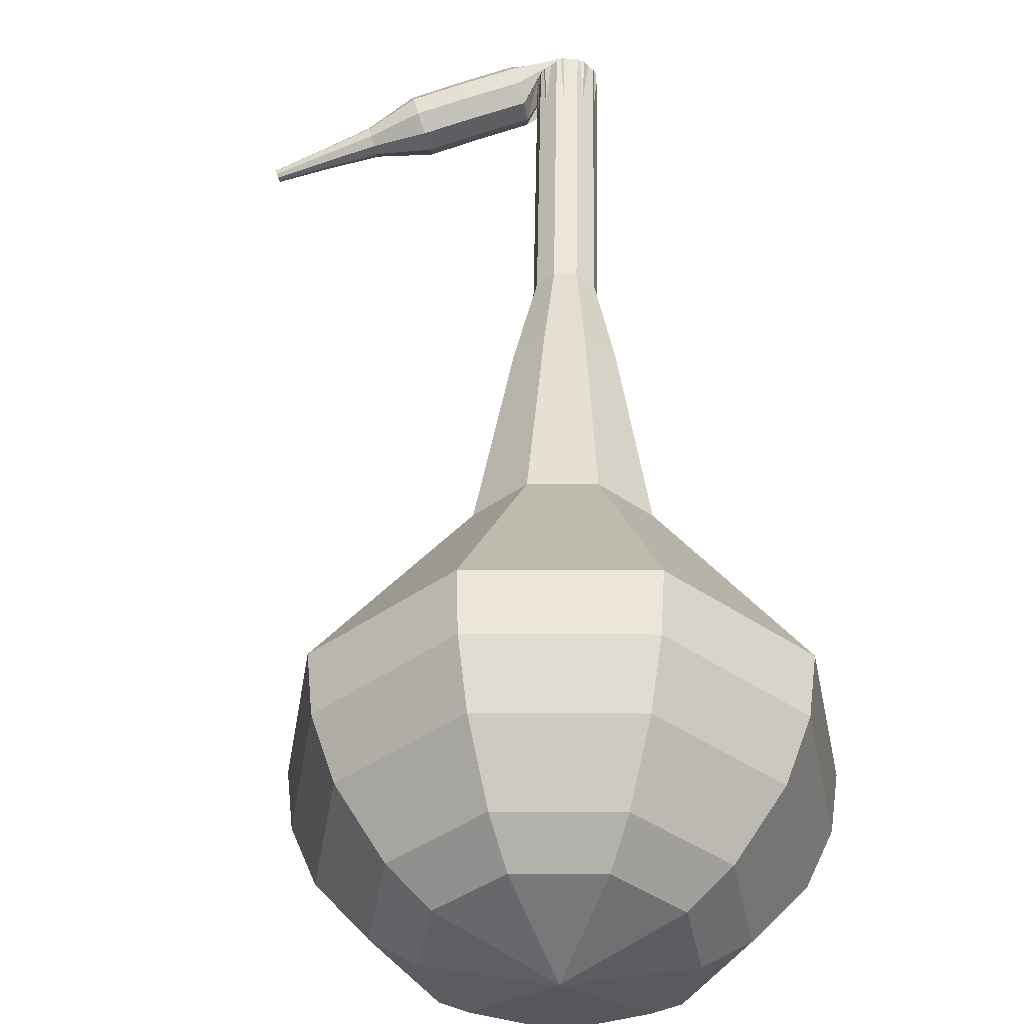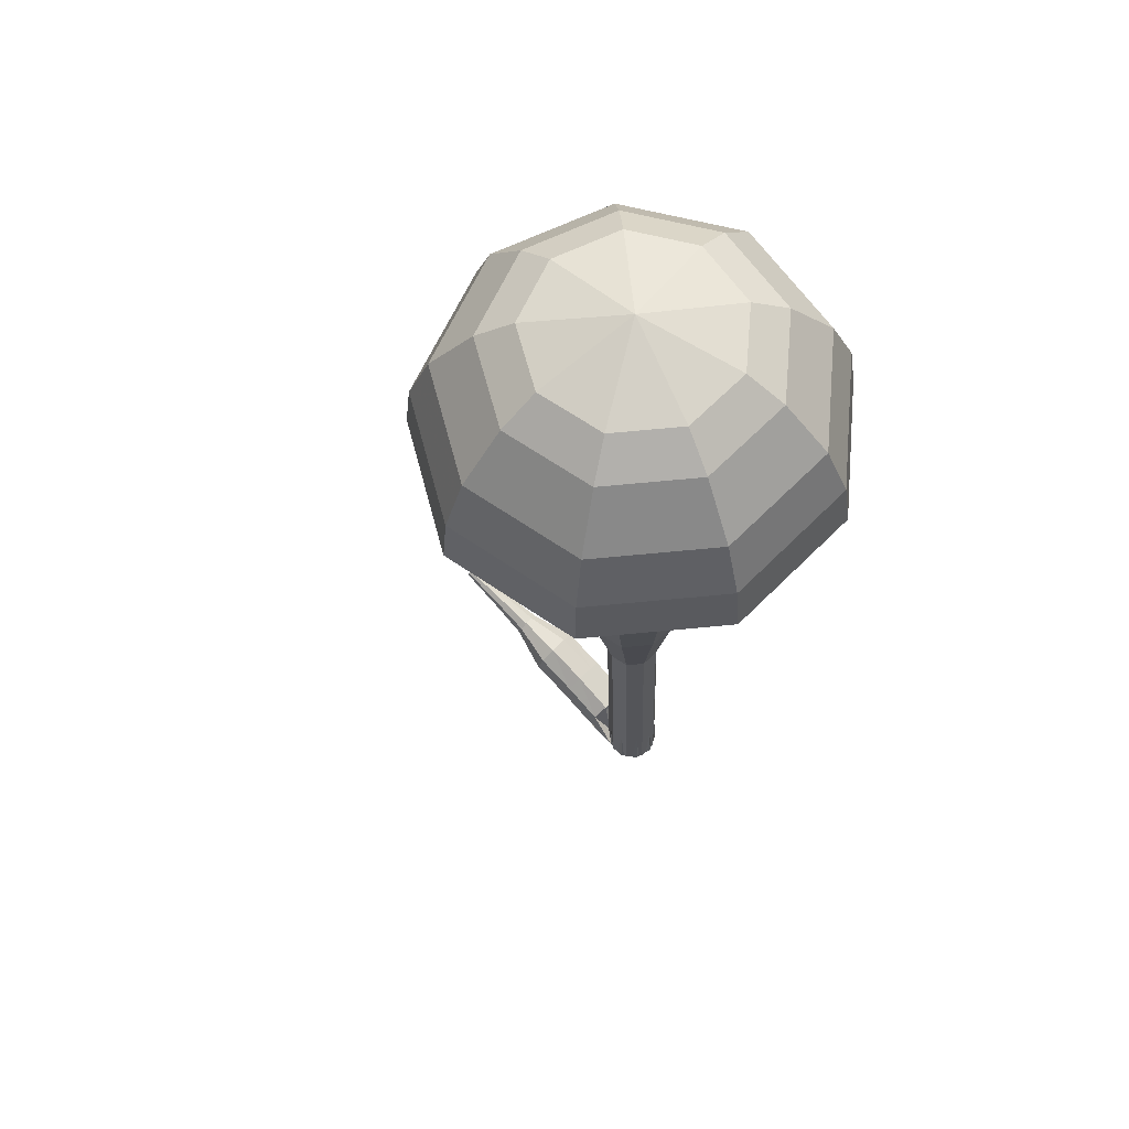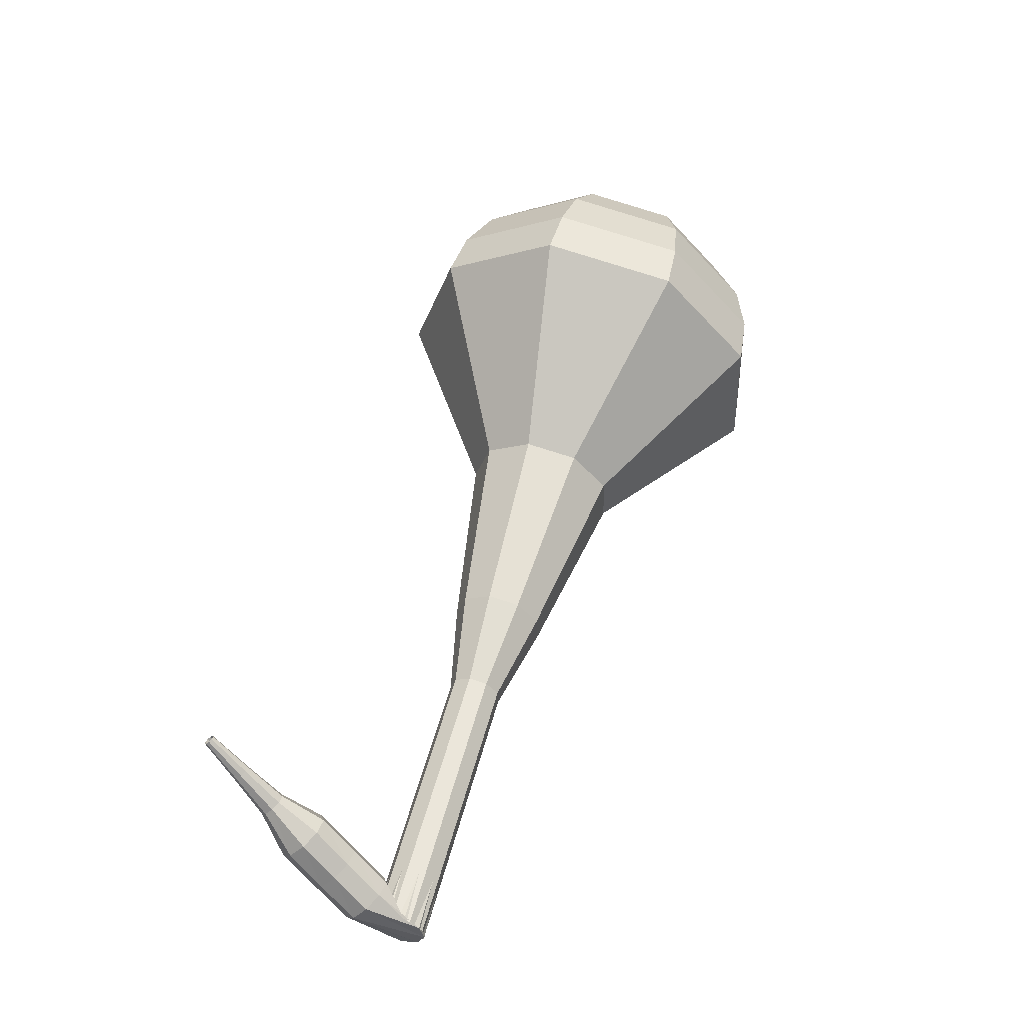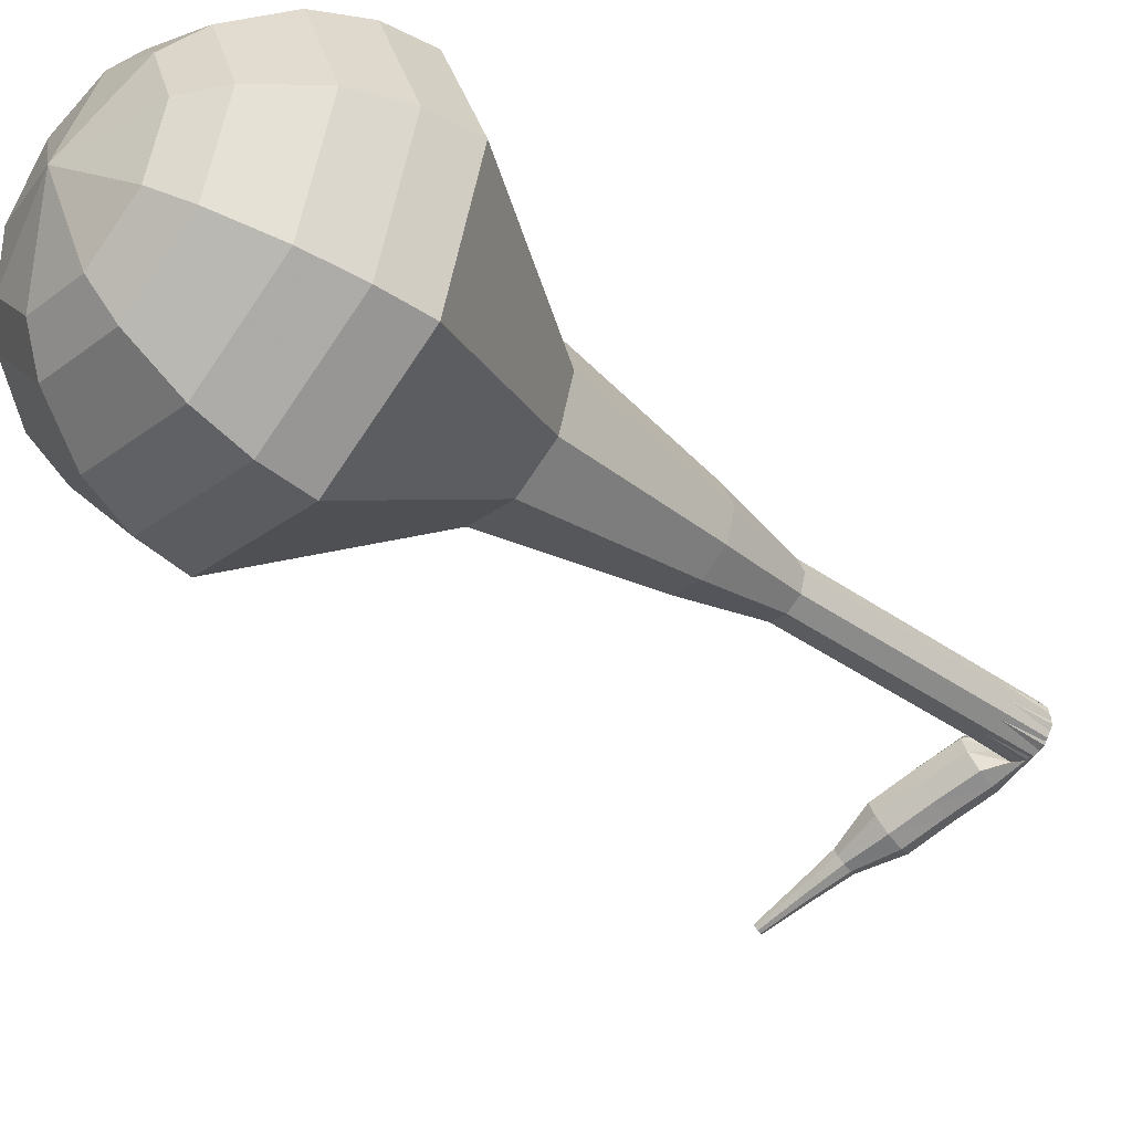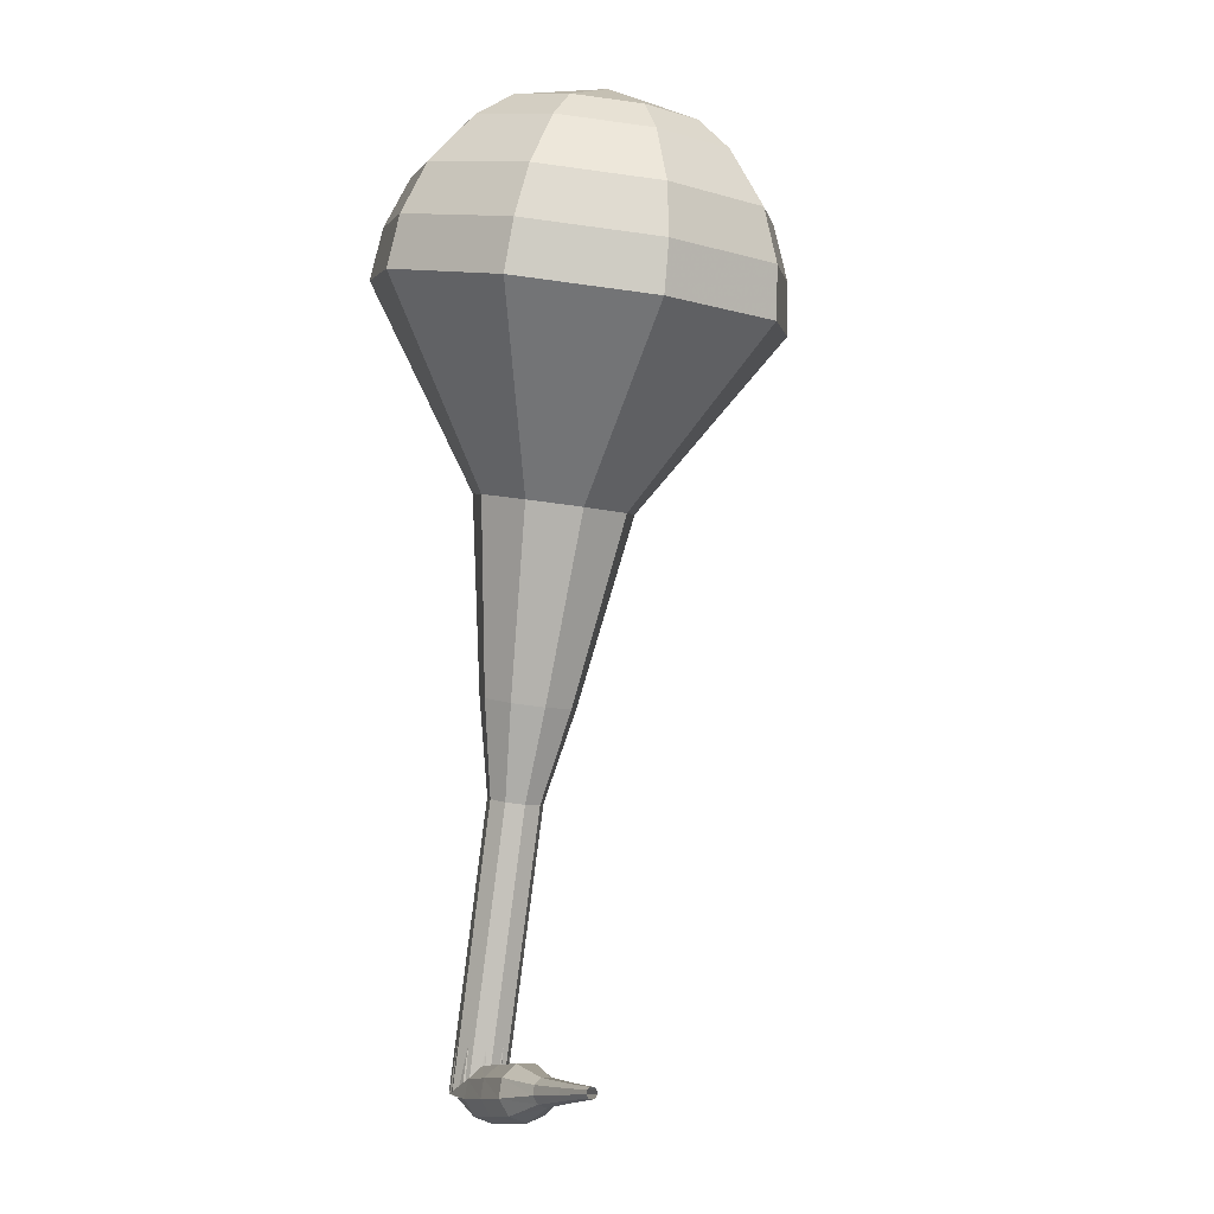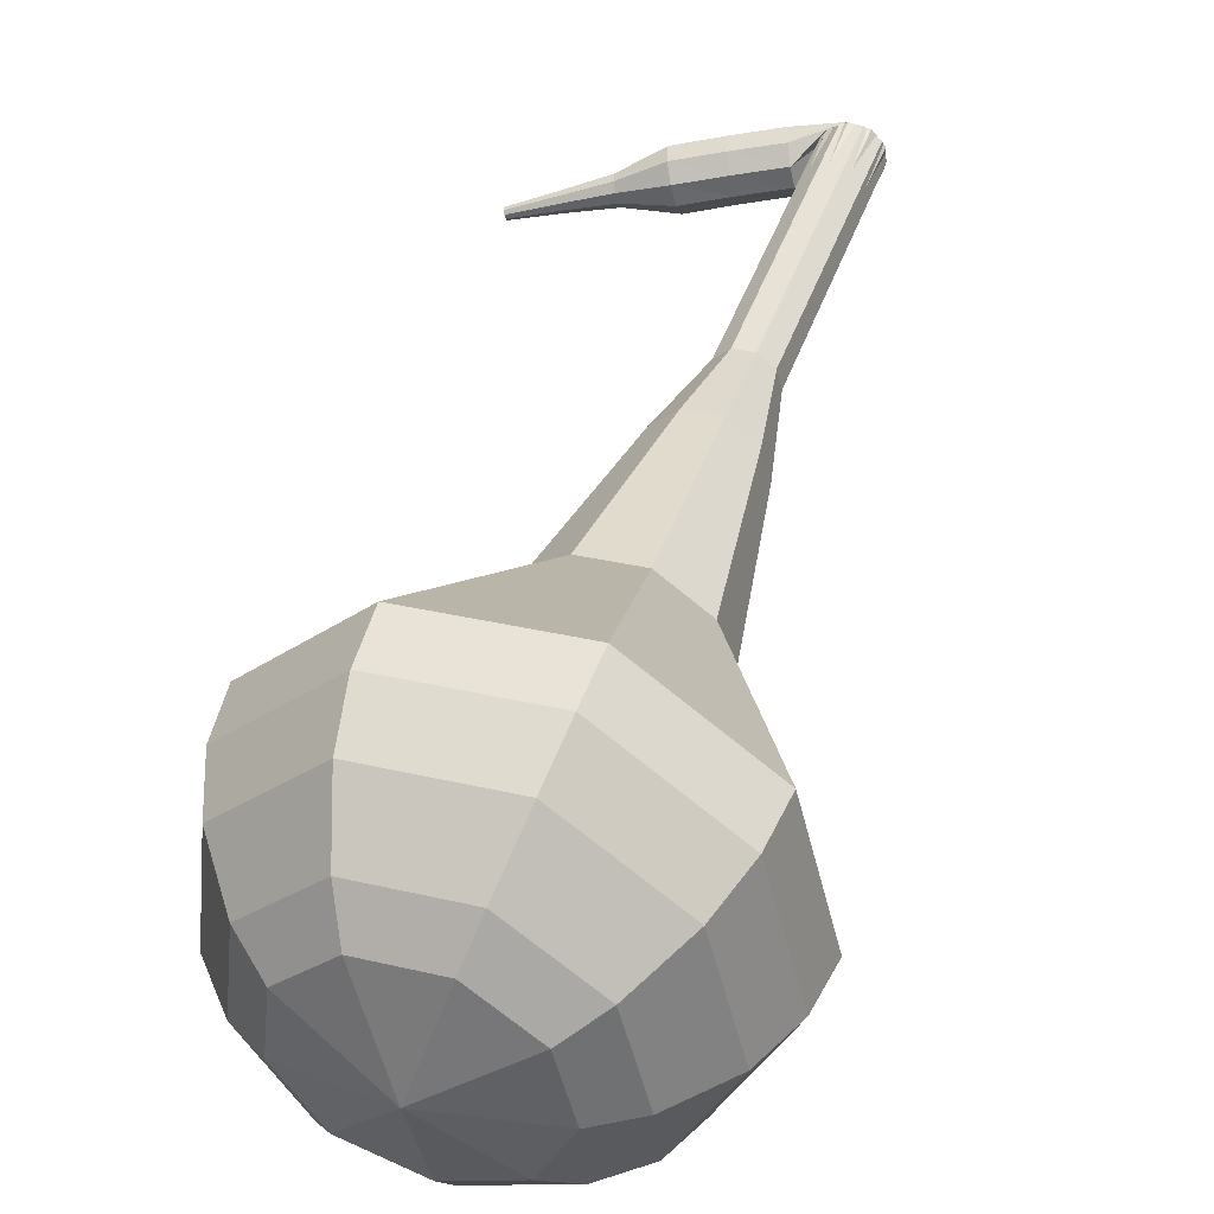
<metadata>
{"format":"obj","ext":"obj","renderer":"f3d","projection":"perspective","resolution":1024,"background":"white","views":[{"elev":37.8,"azim":13.0,"up":"+Y"},{"elev":49.5,"azim":55.0,"up":"+Z"},{"elev":-38.2,"azim":-28.9,"up":"+Z"},{"elev":-53.6,"azim":61.1,"up":"+Y"},{"elev":15.1,"azim":-101.1,"up":"+Z"},{"elev":33.5,"azim":30.7,"up":"+Y"}]}
</metadata>
<code>
g tube1
v 156.9 142.2 127.4
v 160 141.1 126.6
v 163.2 142.3 126.1
v 164.9 145.3 126.3
v 164.4 148.5 127
v 161.9 150.6 127.9
v 158.6 150.6 128.6
v 156 148.4 128.7
v 155.3 145.1 128.3
v 156.9 142.2 127.4
v 158 143.1 128.3
v 160.3 142.3 127.7
v 162.6 143.2 127.4
v 163.8 145.3 127.5
v 163.5 147.7 128
v 161.6 149.2 128.7
v 159.2 149.2 129.2
v 157.3 147.6 129.3
v 156.8 145.2 128.9
v 158 143.1 128.3
v 160.5 145.7 129.2
v 160.5 145.7 129.2
v 160.5 145.7 129.2
v 160.5 145.7 129.2
v 160.5 145.7 129.2
v 160.5 145.7 129.2
v 160.5 145.7 129.2
v 160.5 145.7 129.2
v 160.5 145.7 129.2
v 160.5 145.7 129.2
v 153.9 152.6 95.32
v 154.3 152.1 95.13
v 154.3 151.4 95.03
v 153.8 150.9 95.06
v 153.1 150.8 95.22
v 152.6 151.2 95.42
v 152.4 151.8 95.58
v 152.7 152.4 95.62
v 153.3 152.7 95.51
v 153.9 152.6 95.32
v 151.7 152.4 96.06
v 151.5 152.1 95.48
v 151.4 151.5 95.18
v 151.6 150.9 95.28
v 151.9 150.5 95.75
v 152.2 150.6 96.37
v 152.4 151 96.84
v 152.3 151.7 96.95
v 152 152.3 96.64
v 151.7 152.4 96.06
v 150.2 152.1 96.79
v 150 151.8 96.21
v 150 151.2 95.9
v 150.2 150.5 96
v 150.5 150.2 96.48
v 150.8 150.2 97.1
v 150.9 150.7 97.57
v 150.8 151.4 97.68
v 150.5 151.9 97.37
v 150.2 152.1 96.79
v 148.7 151.7 97.49
v 148.5 151.4 96.9
v 148.5 150.8 96.59
v 148.7 150.1 96.7
v 149 149.8 97.18
v 149.3 149.9 97.8
v 149.4 150.3 98.28
v 149.3 151 98.39
v 149 151.5 98.08
v 148.7 151.7 97.49
v 147.3 150.8 98.17
v 147.2 150.6 97.87
v 147.2 150.3 97.72
v 147.4 150 97.77
v 147.5 149.8 98.01
v 147.7 149.9 98.32
v 147.7 150.1 98.57
v 147.6 150.4 98.62
v 147.5 150.7 98.46
v 147.3 150.8 98.17
v 145.9 150.2 98.83
v 145.8 150.1 98.63
v 145.8 149.8 98.53
v 145.9 149.6 98.57
v 146 149.5 98.73
v 146.1 149.5 98.94
v 146.1 149.7 99.1
v 146.1 149.9 99.13
v 146 150.1 99.03
v 145.9 150.2 98.83
v 144.4 149.6 99.49
v 144.4 149.5 99.37
v 144.4 149.4 99.31
v 144.5 149.2 99.33
v 144.5 149.2 99.43
v 144.6 149.2 99.55
v 144.6 149.3 99.65
v 144.6 149.4 99.67
v 144.5 149.5 99.61
v 144.4 149.6 99.49
f 1 2 12
f 12 11 1
f 2 3 13
f 13 12 2
f 3 4 14
f 14 13 3
f 4 5 15
f 15 14 4
f 5 6 16
f 16 15 5
f 6 7 17
f 17 16 6
f 7 8 18
f 18 17 7
f 8 9 19
f 19 18 8
f 9 10 20
f 20 19 9
f 11 12 22
f 22 21 11
f 12 13 23
f 23 22 12
f 13 14 24
f 24 23 13
f 14 15 25
f 25 24 14
f 15 16 26
f 26 25 15
f 16 17 27
f 27 26 16
f 17 18 28
f 28 27 17
f 18 19 29
f 29 28 18
f 19 20 30
f 30 29 19
f 21 22 32
f 32 31 21
f 22 23 33
f 33 32 22
f 23 24 34
f 34 33 23
f 24 25 35
f 35 34 24
f 25 26 36
f 36 35 25
f 26 27 37
f 37 36 26
f 27 28 38
f 38 37 27
f 28 29 39
f 39 38 28
f 29 30 40
f 40 39 29
f 31 32 42
f 42 41 31
f 32 33 43
f 43 42 32
f 33 34 44
f 44 43 33
f 34 35 45
f 45 44 34
f 35 36 46
f 46 45 35
f 36 37 47
f 47 46 36
f 37 38 48
f 48 47 37
f 38 39 49
f 49 48 38
f 39 40 50
f 50 49 39
f 41 42 52
f 52 51 41
f 42 43 53
f 53 52 42
f 43 44 54
f 54 53 43
f 44 45 55
f 55 54 44
f 45 46 56
f 56 55 45
f 46 47 57
f 57 56 46
f 47 48 58
f 58 57 47
f 48 49 59
f 59 58 48
f 49 50 60
f 60 59 49
f 51 52 62
f 62 61 51
f 52 53 63
f 63 62 52
f 53 54 64
f 64 63 53
f 54 55 65
f 65 64 54
f 55 56 66
f 66 65 55
f 56 57 67
f 67 66 56
f 57 58 68
f 68 67 57
f 58 59 69
f 69 68 58
f 59 60 70
f 70 69 59
f 61 62 72
f 72 71 61
f 62 63 73
f 73 72 62
f 63 64 74
f 74 73 63
f 64 65 75
f 75 74 64
f 65 66 76
f 76 75 65
f 66 67 77
f 77 76 66
f 67 68 78
f 78 77 67
f 68 69 79
f 79 78 68
f 69 70 80
f 80 79 69
f 71 72 82
f 82 81 71
f 72 73 83
f 83 82 72
f 73 74 84
f 84 83 73
f 74 75 85
f 85 84 74
f 75 76 86
f 86 85 75
f 76 77 87
f 87 86 76
f 77 78 88
f 88 87 77
f 78 79 89
f 89 88 78
f 79 80 90
f 90 89 79
f 81 82 92
f 92 91 81
f 82 83 93
f 93 92 82
f 83 84 94
f 94 93 83
f 84 85 95
f 95 94 84
f 85 86 96
f 96 95 85
f 86 87 97
f 97 96 86
f 87 88 98
f 98 97 87
f 88 89 99
f 99 98 88
f 89 90 100
f 100 99 89
v 152.7 151 95.32
v 153.4 150.8 95.15
v 154 151 95.06
v 154.3 151.6 95.09
v 154.2 152.3 95.23
v 153.7 152.7 95.41
v 153.1 152.7 95.55
v 152.5 152.2 95.58
v 152.4 151.6 95.49
v 152.7 151 95.32
v 153.4 150.4 98.66
v 154.1 150.2 98.49
v 154.7 150.4 98.39
v 155 151 98.43
v 154.9 151.7 98.57
v 154.4 152.1 98.75
v 153.8 152.1 98.89
v 153.2 151.6 98.92
v 153.1 151 98.83
v 153.4 150.4 98.66
v 154.1 149.8 102
v 154.8 149.6 101.8
v 155.4 149.8 101.7
v 155.7 150.4 101.8
v 155.6 151.1 101.9
v 155.1 151.5 102.1
v 154.5 151.5 102.2
v 153.9 151 102.3
v 153.8 150.4 102.2
v 154.1 149.8 102
v 154.8 149.2 105.3
v 155.5 149 105.2
v 156.1 149.2 105.1
v 156.4 149.8 105.1
v 156.3 150.5 105.2
v 155.8 150.9 105.4
v 155.2 150.9 105.6
v 154.6 150.5 105.6
v 154.5 149.8 105.5
v 154.8 149.2 105.3
v 155.1 148.1 108.7
v 156.1 147.7 108.4
v 157.2 148.1 108.2
v 157.9 149.1 108.3
v 157.7 150.3 108.5
v 156.8 151 108.8
v 155.6 151 109.1
v 154.7 150.2 109.1
v 154.5 149.1 109
v 155.1 148.1 108.7
v 155.7 146 115.3
v 157.5 145.3 114.8
v 159.4 146 114.6
v 160.4 147.7 114.7
v 160.1 149.6 115.1
v 158.6 150.9 115.6
v 156.7 150.8 116
v 155.2 149.6 116.1
v 154.8 147.7 115.8
v 155.7 146 115.3
v 154.2 141.3 122
v 158.8 139.6 120.7
v 163.6 141.4 120
v 166.2 145.8 120.3
v 165.4 150.8 121.3
v 161.7 154 122.7
v 156.6 153.9 123.7
v 152.7 150.6 124
v 151.7 145.6 123.3
v 154.2 141.3 122
v 154.7 141.1 123.8
v 159.2 139.5 122.6
v 163.8 141.3 121.9
v 166.4 145.5 122.1
v 165.6 150.3 123.1
v 162 153.4 124.5
v 157.1 153.4 125.5
v 153.3 150.2 125.7
v 152.4 145.3 125
v 154.7 141.1 123.8
v 155.6 141.4 125.6
v 159.6 140 124.5
v 163.7 141.5 123.9
v 166 145.3 124.1
v 165.3 149.6 125
v 162.1 152.4 126.2
v 157.7 152.3 127.1
v 154.3 149.5 127.3
v 153.5 145.2 126.7
v 155.6 141.4 125.6
v 156.9 142.2 127.4
v 160 141.1 126.6
v 163.2 142.3 126.1
v 164.9 145.3 126.3
v 164.4 148.5 127
v 161.9 150.6 127.9
v 158.6 150.6 128.6
v 156 148.4 128.7
v 155.3 145.1 128.3
v 156.9 142.2 127.4
v 158 143.1 128.3
v 160.3 142.3 127.7
v 162.6 143.2 127.4
v 163.8 145.3 127.5
v 163.5 147.7 128
v 161.6 149.2 128.7
v 159.2 149.2 129.2
v 157.3 147.6 129.3
v 156.8 145.2 128.9
v 158 143.1 128.3
v 160.5 145.7 129.2
v 160.5 145.7 129.2
v 160.5 145.7 129.2
v 160.5 145.7 129.2
v 160.5 145.7 129.2
v 160.5 145.7 129.2
v 160.5 145.7 129.2
v 160.5 145.7 129.2
v 160.5 145.7 129.2
v 160.5 145.7 129.2
f 101 102 112
f 112 111 101
f 102 103 113
f 113 112 102
f 103 104 114
f 114 113 103
f 104 105 115
f 115 114 104
f 105 106 116
f 116 115 105
f 106 107 117
f 117 116 106
f 107 108 118
f 118 117 107
f 108 109 119
f 119 118 108
f 109 110 120
f 120 119 109
f 111 112 122
f 122 121 111
f 112 113 123
f 123 122 112
f 113 114 124
f 124 123 113
f 114 115 125
f 125 124 114
f 115 116 126
f 126 125 115
f 116 117 127
f 127 126 116
f 117 118 128
f 128 127 117
f 118 119 129
f 129 128 118
f 119 120 130
f 130 129 119
f 121 122 132
f 132 131 121
f 122 123 133
f 133 132 122
f 123 124 134
f 134 133 123
f 124 125 135
f 135 134 124
f 125 126 136
f 136 135 125
f 126 127 137
f 137 136 126
f 127 128 138
f 138 137 127
f 128 129 139
f 139 138 128
f 129 130 140
f 140 139 129
f 131 132 142
f 142 141 131
f 132 133 143
f 143 142 132
f 133 134 144
f 144 143 133
f 134 135 145
f 145 144 134
f 135 136 146
f 146 145 135
f 136 137 147
f 147 146 136
f 137 138 148
f 148 147 137
f 138 139 149
f 149 148 138
f 139 140 150
f 150 149 139
f 141 142 152
f 152 151 141
f 142 143 153
f 153 152 142
f 143 144 154
f 154 153 143
f 144 145 155
f 155 154 144
f 145 146 156
f 156 155 145
f 146 147 157
f 157 156 146
f 147 148 158
f 158 157 147
f 148 149 159
f 159 158 148
f 149 150 160
f 160 159 149
f 151 152 162
f 162 161 151
f 152 153 163
f 163 162 152
f 153 154 164
f 164 163 153
f 154 155 165
f 165 164 154
f 155 156 166
f 166 165 155
f 156 157 167
f 167 166 156
f 157 158 168
f 168 167 157
f 158 159 169
f 169 168 158
f 159 160 170
f 170 169 159
f 161 162 172
f 172 171 161
f 162 163 173
f 173 172 162
f 163 164 174
f 174 173 163
f 164 165 175
f 175 174 164
f 165 166 176
f 176 175 165
f 166 167 177
f 177 176 166
f 167 168 178
f 178 177 167
f 168 169 179
f 179 178 168
f 169 170 180
f 180 179 169
f 171 172 182
f 182 181 171
f 172 173 183
f 183 182 172
f 173 174 184
f 184 183 173
f 174 175 185
f 185 184 174
f 175 176 186
f 186 185 175
f 176 177 187
f 187 186 176
f 177 178 188
f 188 187 177
f 178 179 189
f 189 188 178
f 179 180 190
f 190 189 179
f 181 182 192
f 192 191 181
f 182 183 193
f 193 192 182
f 183 184 194
f 194 193 183
f 184 185 195
f 195 194 184
f 185 186 196
f 196 195 185
f 186 187 197
f 197 196 186
f 187 188 198
f 198 197 187
f 188 189 199
f 199 198 188
f 189 190 200
f 200 199 189
f 191 192 202
f 202 201 191
f 192 193 203
f 203 202 192
f 193 194 204
f 204 203 193
f 194 195 205
f 205 204 194
f 195 196 206
f 206 205 195
f 196 197 207
f 207 206 196
f 197 198 208
f 208 207 197
f 198 199 209
f 209 208 198
f 199 200 210
f 210 209 199
f 201 202 212
f 212 211 201
f 202 203 213
f 213 212 202
f 203 204 214
f 214 213 203
f 204 205 215
f 215 214 204
f 205 206 216
f 216 215 205
f 206 207 217
f 217 216 206
f 207 208 218
f 218 217 207
f 208 209 219
f 219 218 208
f 209 210 220
f 220 219 209
g

</code>
